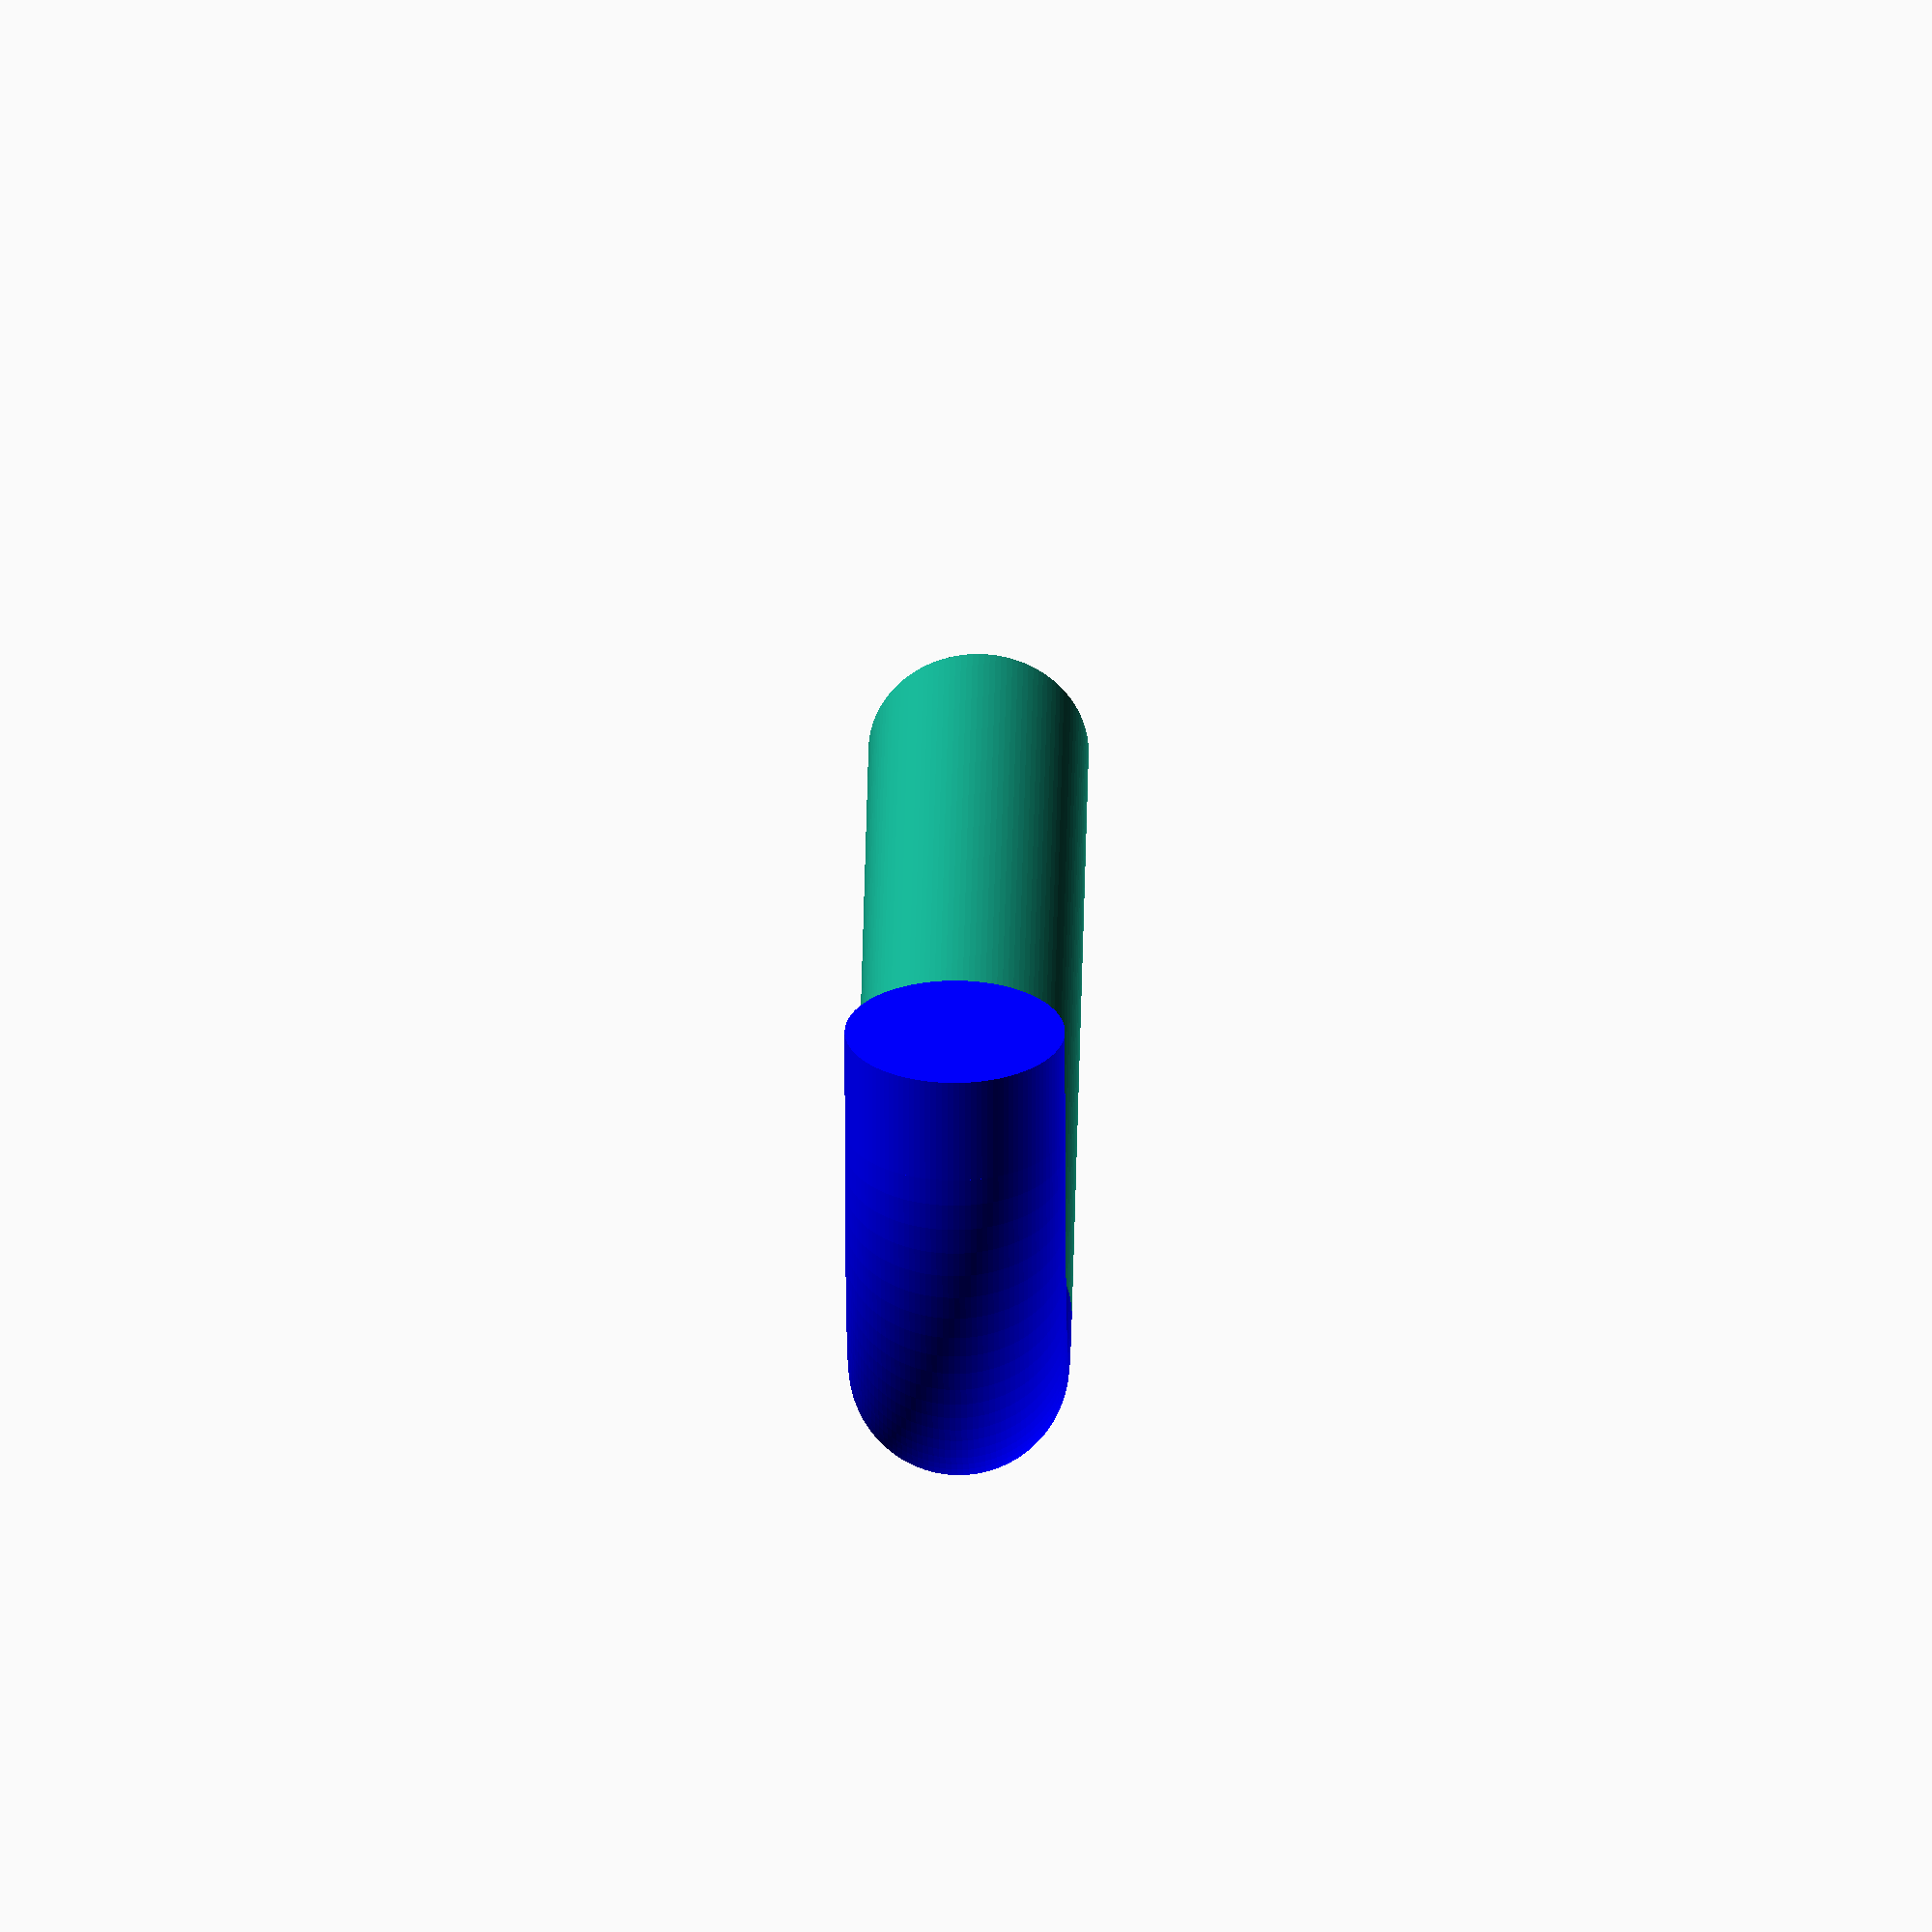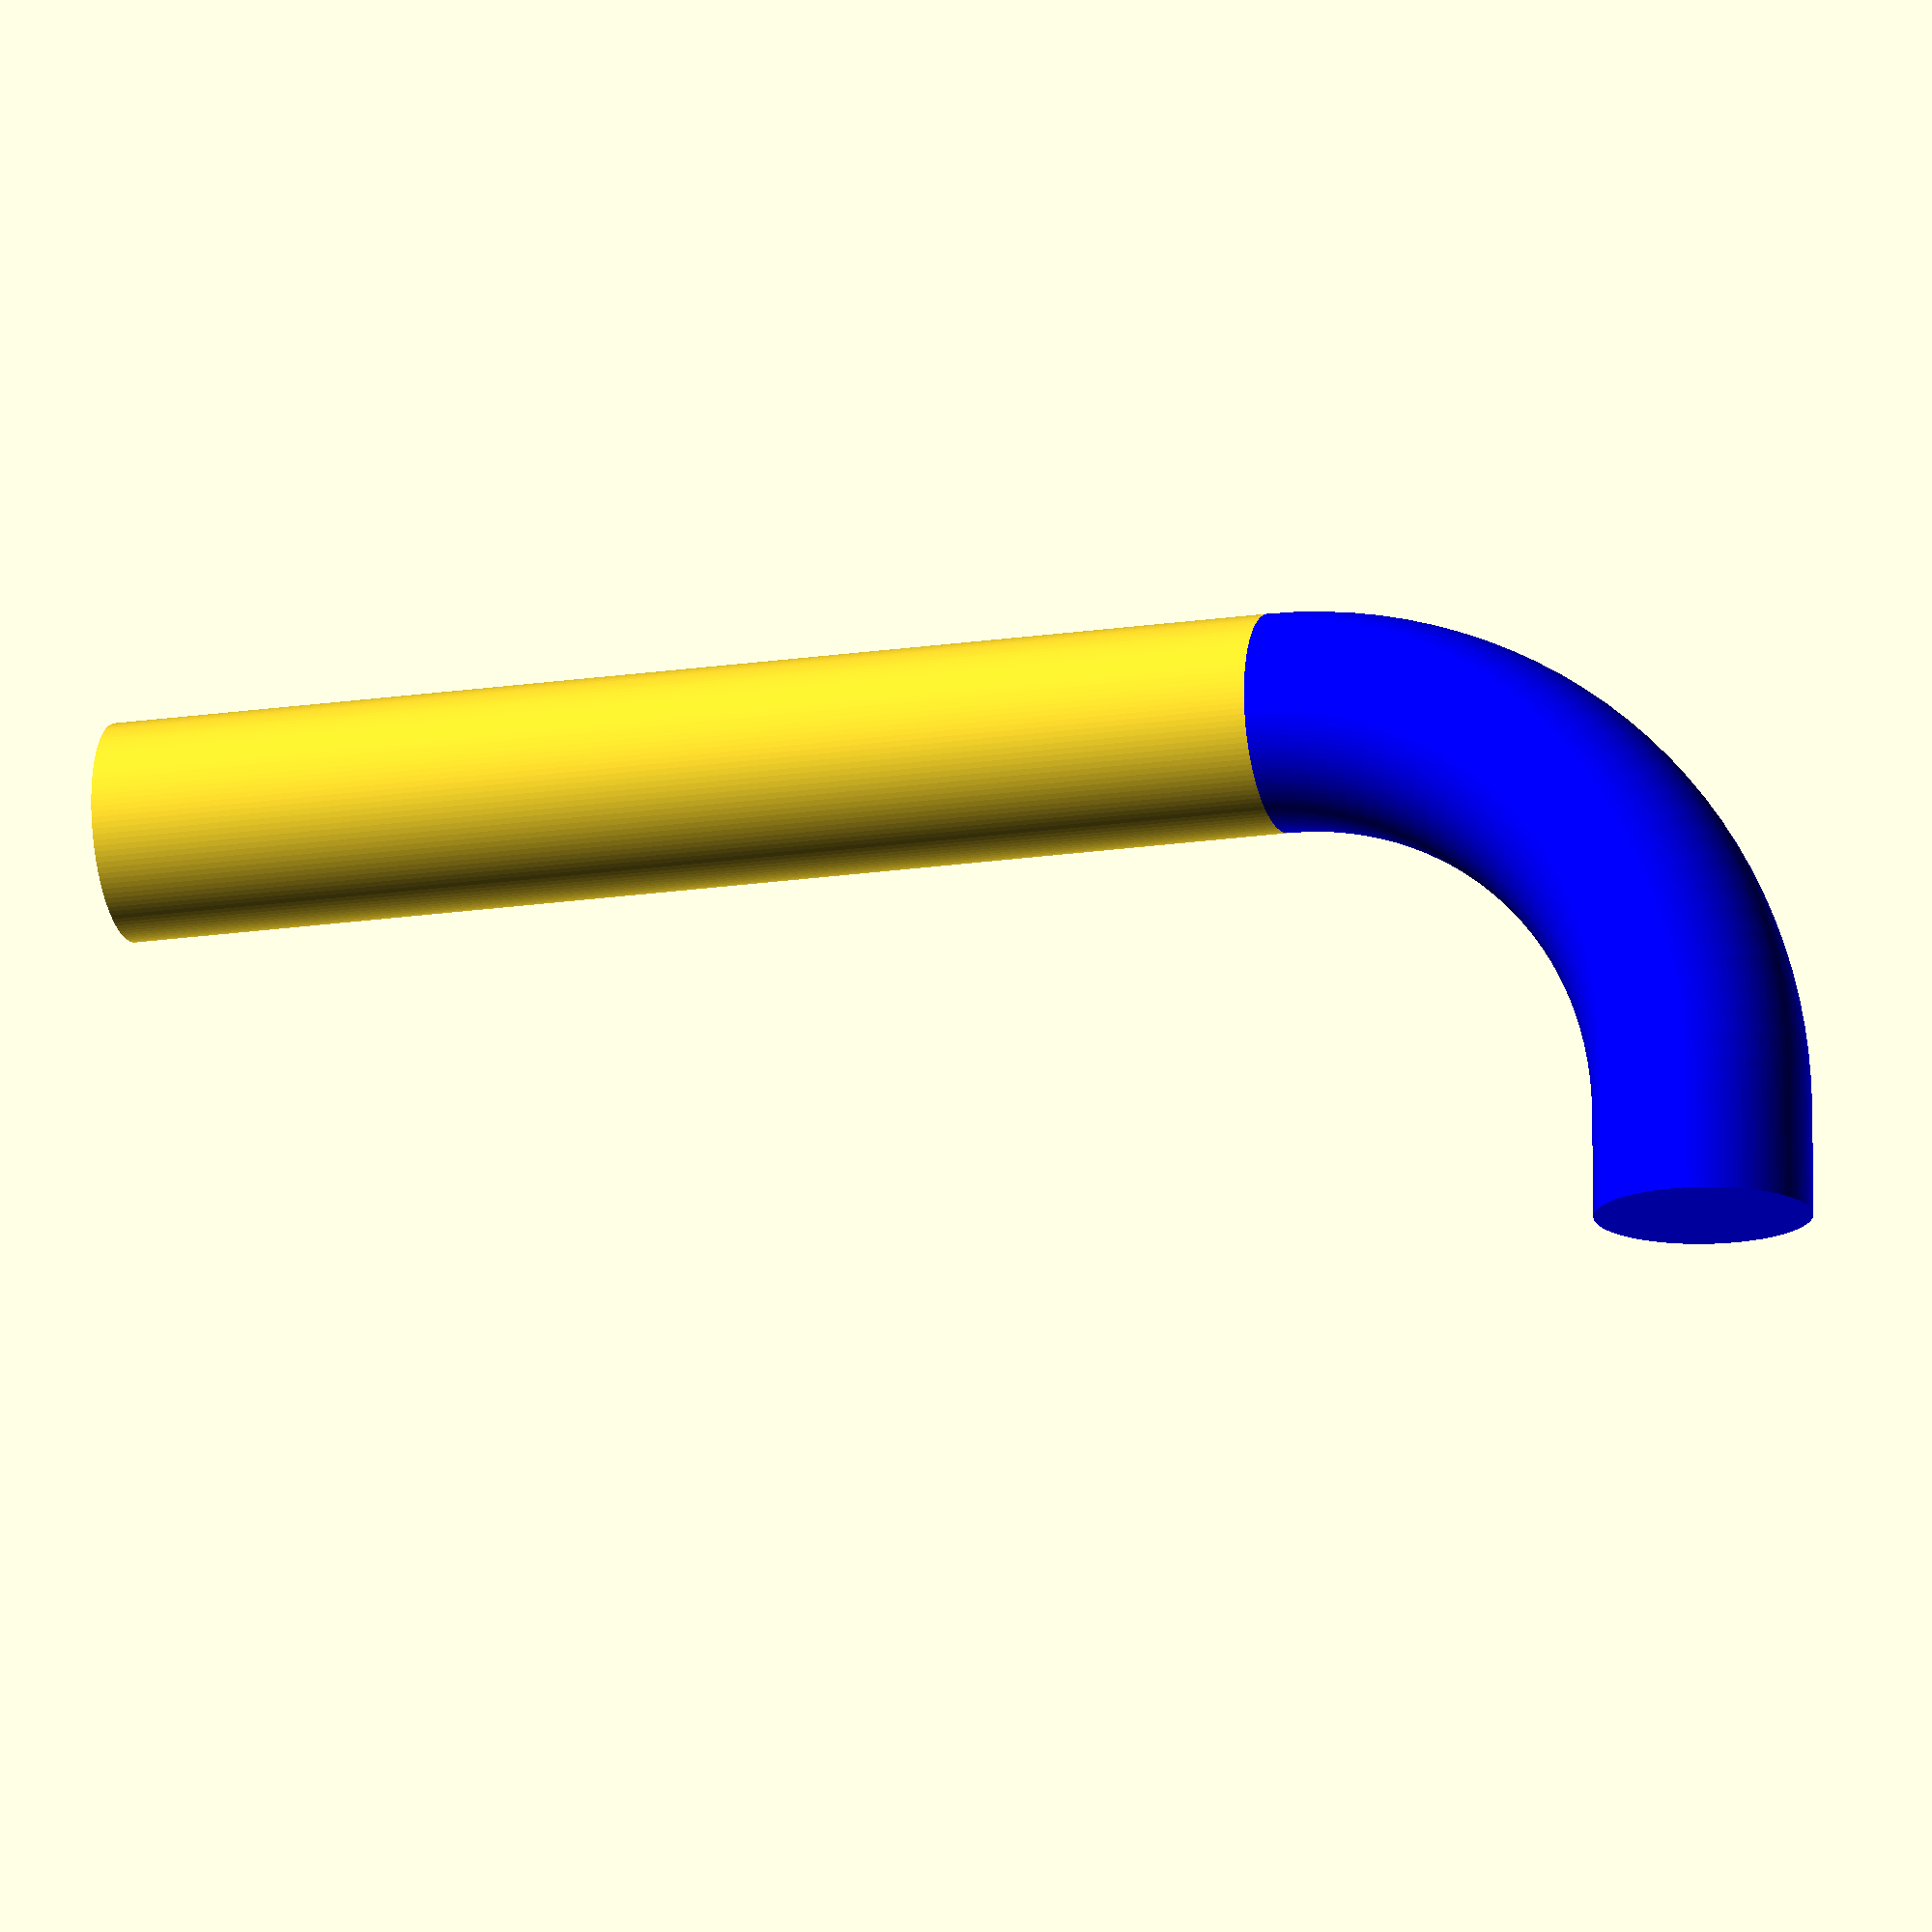
<openscad>
//   grand princess shower grab bar

postd = 20;
total_height = 150-postd*2;
echo("total bar height",total_height);
from_wall= 40 -(postd/2);
big_plate = 70;
big_plate_thickness = 7;  // measured this but it looks too thick: 15mm;
nut= 33;
outside_bar_to_nut = 40;
nut_thickness = from_wall-outside_bar_to_nut; // again measured as 27mm;
bar_to_nut = from_wall-nut_thickness;
echo("calculated bar to nut", bar_to_nut);

function center_bar_to_nut() = outside_bar_to_nut;
echo("measured center_bar_to_nut", center_bar_to_nut());

fudge=0; //-27;
make_top_curve = false;
rotate([90,0,90]) make_handle();

module make_handle()
{
    translate([0,0,postd])
    {
        bar();
        *translate ([-from_wall,0,-postd]) 
            rotate([0,90,0])
                    cylinder(d= nut, h=nut_thickness, $fn = 15);;
    }
}
//translate([0,postd,0])bar();
module bar()
{
    translate([0,0,postd])
    {
        cylinder(d=postd, h=total_height, $fn = 120);
        color("blue") 
            curve();
        if (make_top_curve == true)
        {
            color("blue") 
                translate([0,0,total_height]) 
                    rotate([180,0,0]) 
                        curve();
        }
    }
}
//mount();
module mount()
{
    difference()
    {
        union()
        {
            cylinder(d= big_plate, h=big_plate_thickness, $fn = 120);
            echo("mount nut_thickness", nut_thickness);
            cylinder(d= nut, h=nut_thickness, $fn = 15);
        }
        cylinder(d=postd, h=total_height, $fn = 120);
    }
        
}

module curve()
{
    {
        //cylinder(d=postd, h=total_height*2); // hole 
        adjust =  0;
        translate([-postd*2.0,0,0])
            rotate([-90,90,0])
                rotate_extrude(convexity = 10,angle=-90, $fn = 120)
                    translate([4*postd/2, 0, 0])
                        circle(r = postd/2,, $fn=120);
       translate([-postd*2,0,-postd*2])
            rotate([-90,90,90])
                cylinder(d=postd, h=from_wall-postd, $fn=120); 
    }   
}
</openscad>
<views>
elev=338.9 azim=186.6 roll=90.8 proj=o view=solid
elev=194.8 azim=180.7 roll=342.1 proj=o view=solid
</views>
